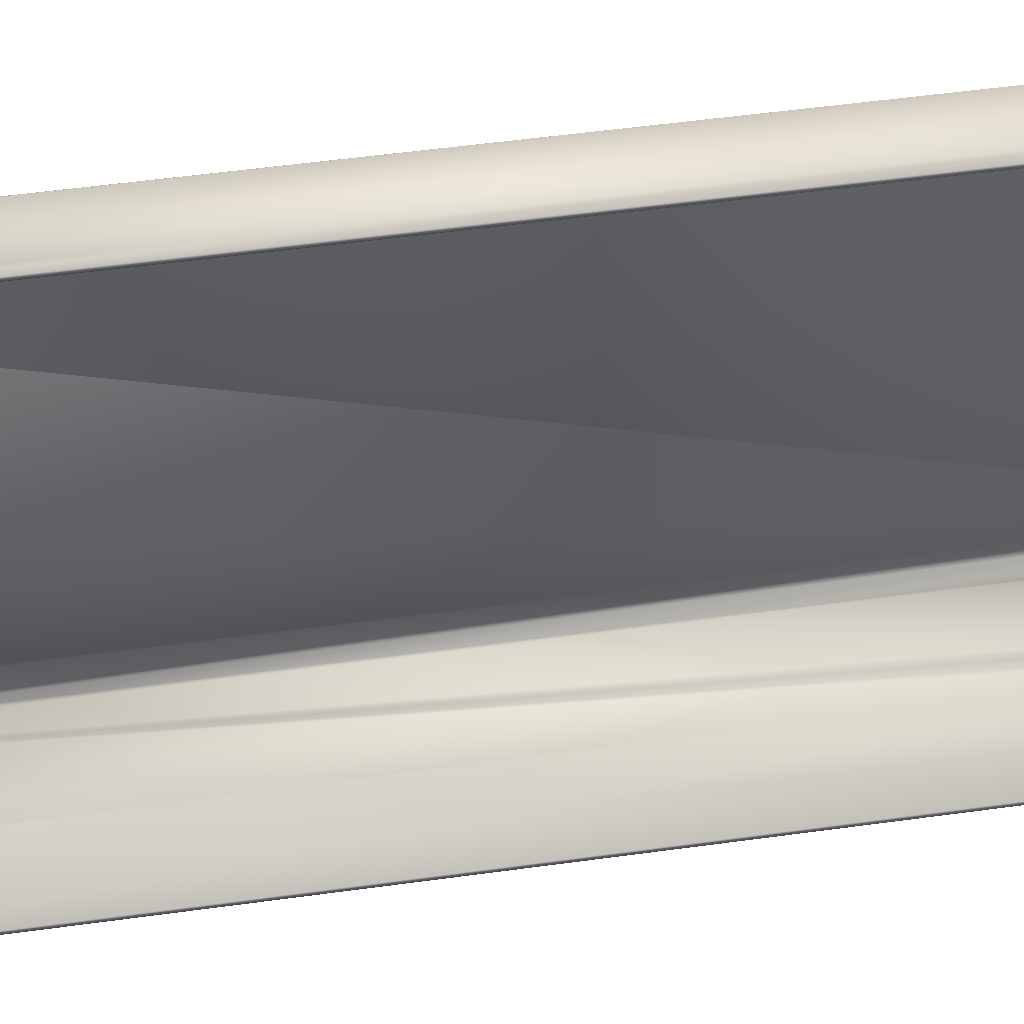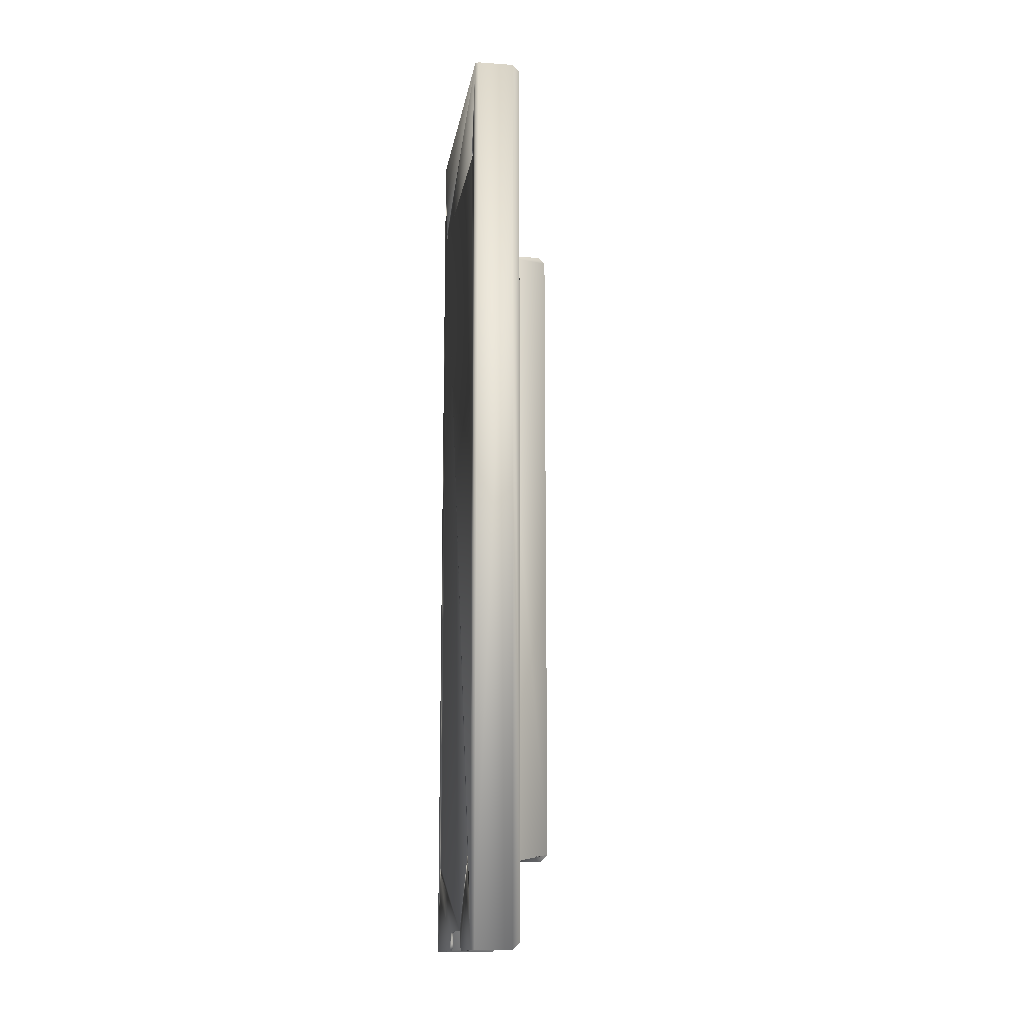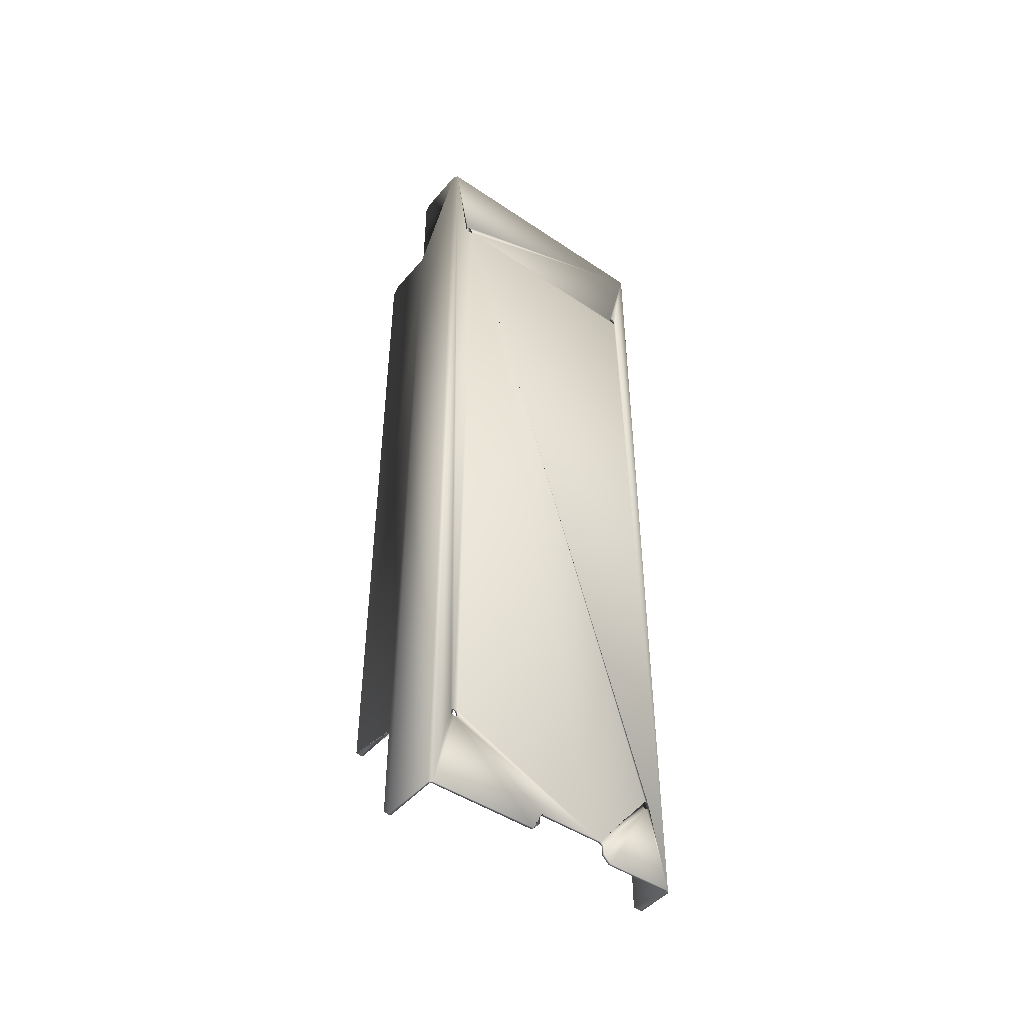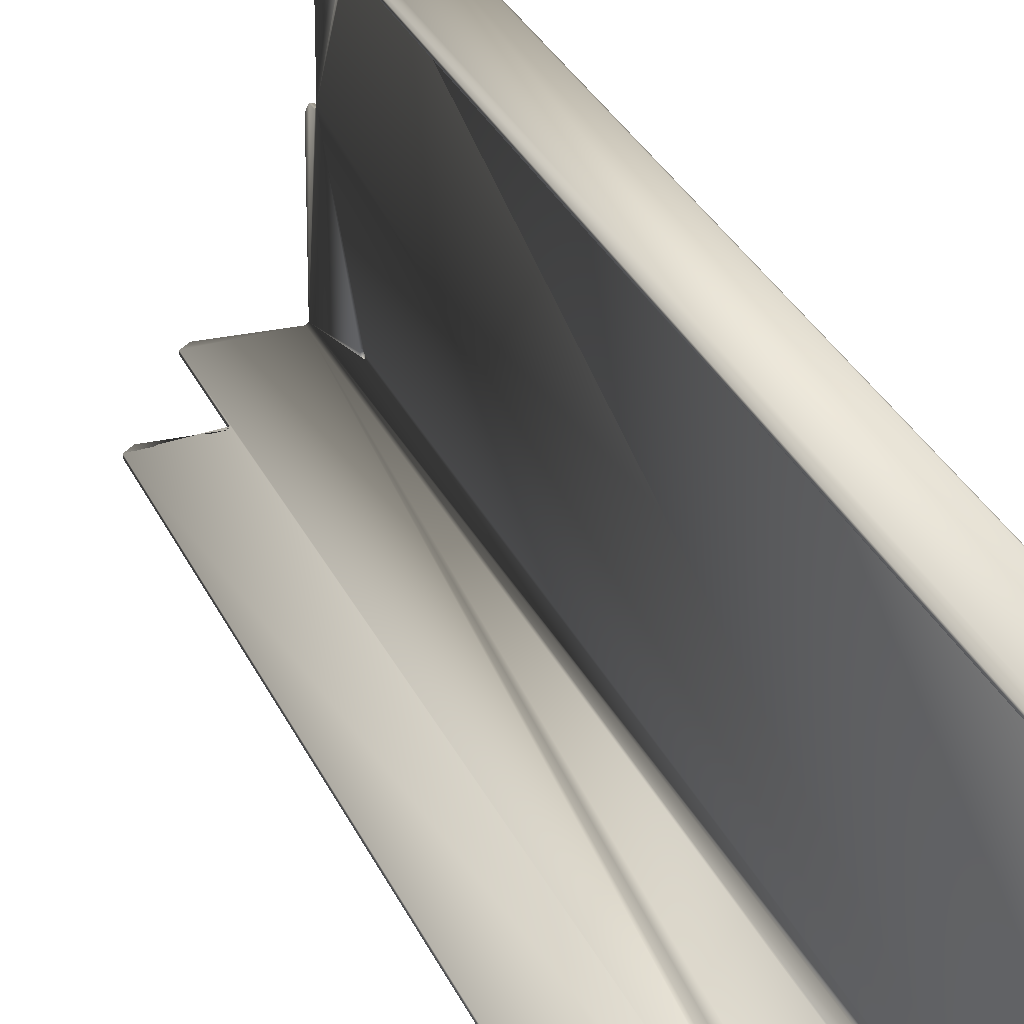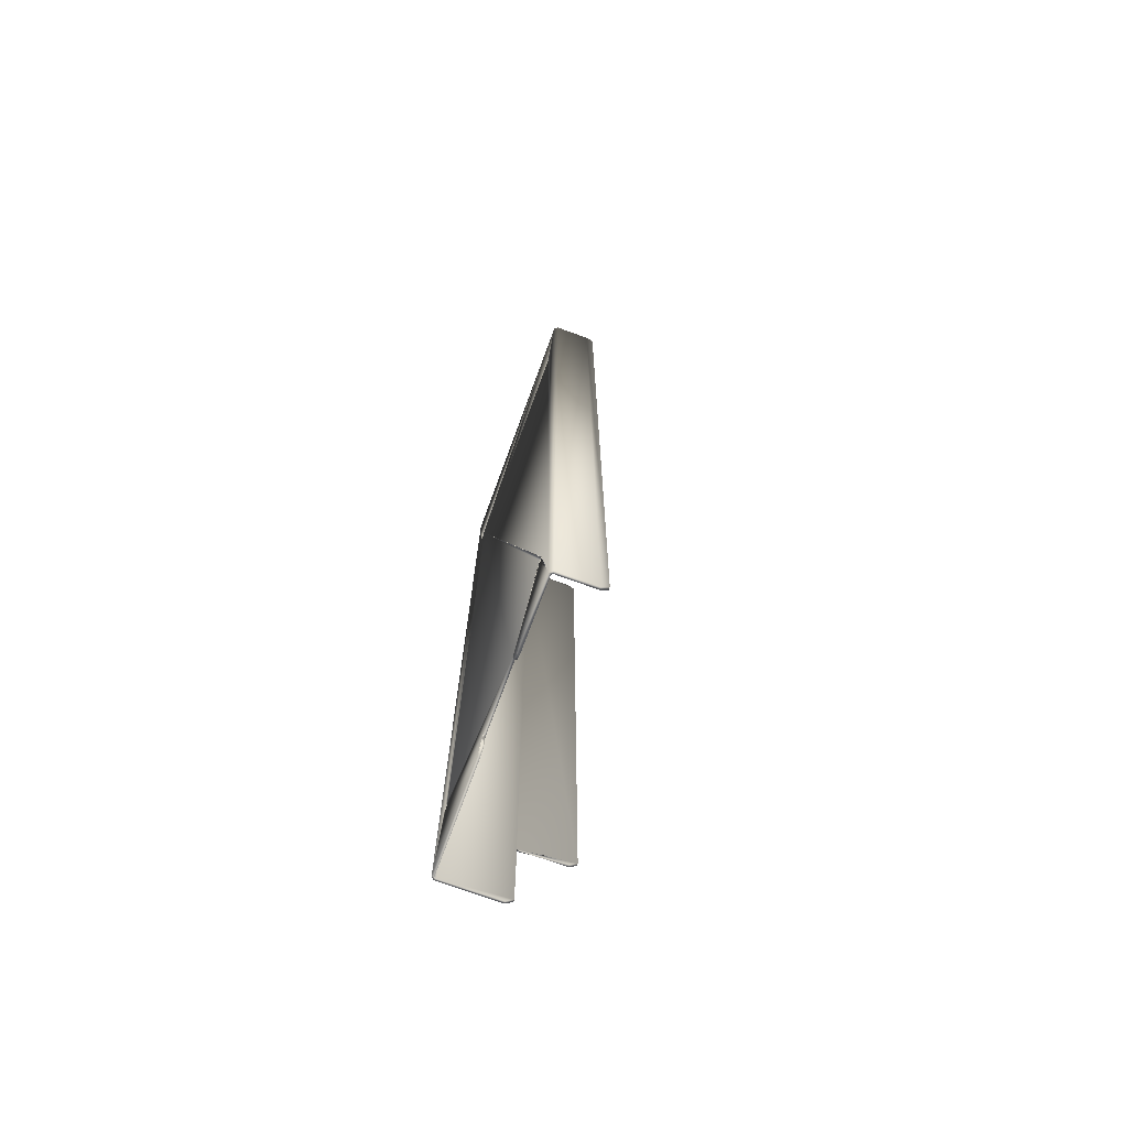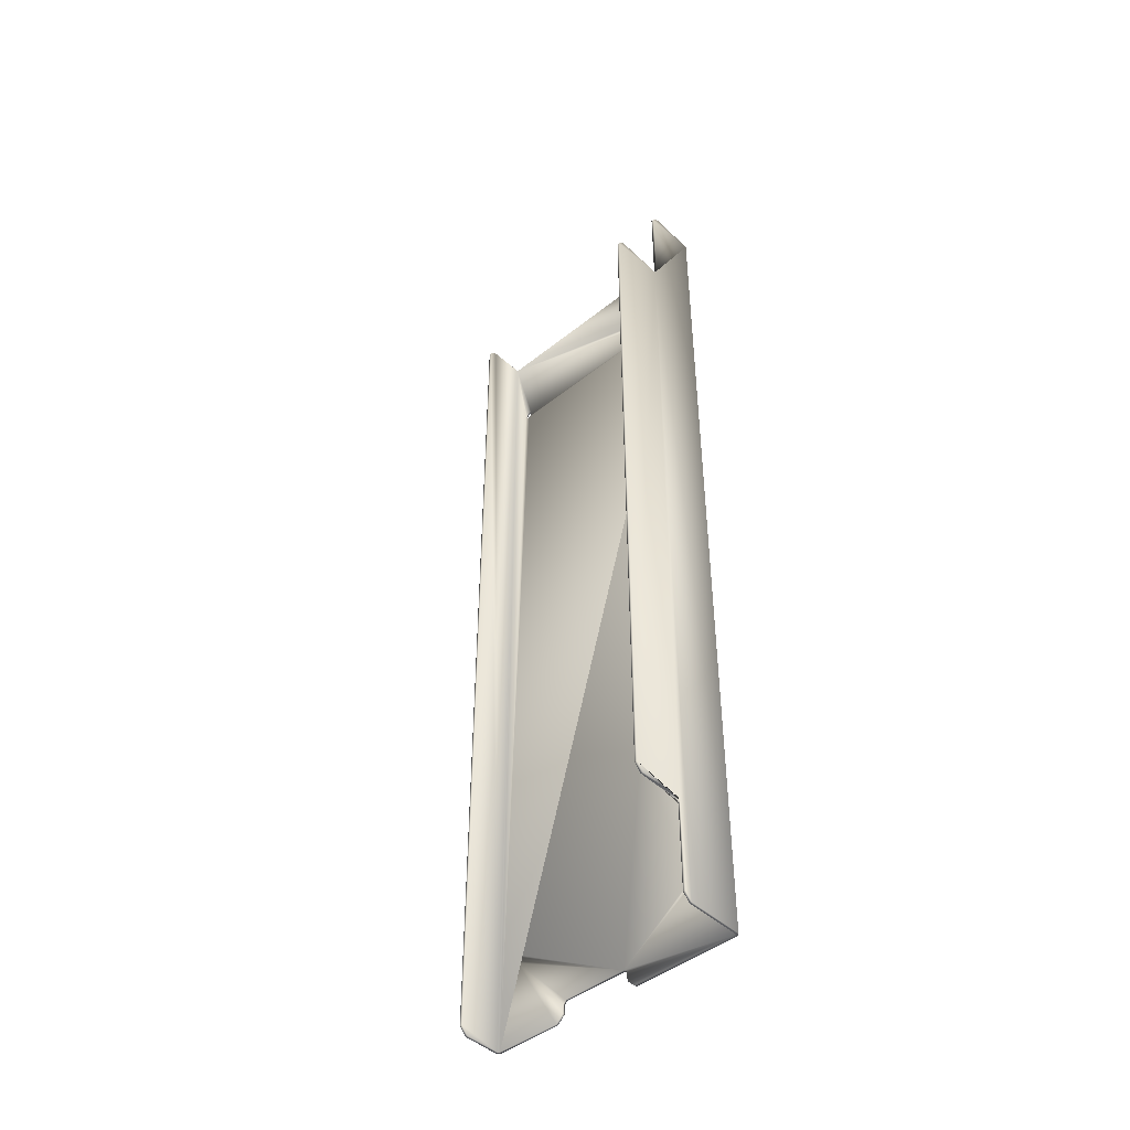
<metadata>
{"format":"obj","ext":"obj","renderer":"f3d","projection":"perspective","resolution":1024,"background":"white","views":[{"elev":44.3,"azim":-99.6,"up":"+Y"},{"elev":-14.6,"azim":171.0,"up":"+Z"},{"elev":-46.3,"azim":52.3,"up":"+Z"},{"elev":26.9,"azim":-19.1,"up":"+Y"},{"elev":-71.9,"azim":159.8,"up":"+Z"},{"elev":-45.0,"azim":-47.3,"up":"+Z"}]}
</metadata>
<code>
o Torso_Base
v 0.032 0.01362 0.1409
v 0.033 0.01357 0.141
v 0.032 -0.01359 0.141
v 0.032 -0.05315 0.4715
v 0.033 -0.05242 0.4721
v 0.032 -0.0524 0.4724
v 0.03125 -0.06249 0.133
v 0.006715 -0.0625 0.4691
v 0.007913 -0.0625 0.4702
v 0.033 -0.05576 0.4727
v 0.032 -0.05543 0.4741
v 0.033 -0.055 0.4745
v 0.03198 -0.06191 0.133
v 0.032 -0.05377 0.1697
v 0.032 -0.05482 0.1695
v 0.006881 -0.0635 0.4691
v -0.017 -0.0635 0.176
v 0.004901 -0.0635 0.1719
v 0.033 -0.05434 0.1697
v 0.033 -0.05278 0.1693
v 0.032 -0.05558 0.4721
v 0.033 0.03833 0.4714
v 0.032 0.03834 0.4715
v 0.032 0.03727 0.4713
v 0.033 -0.01358 0.1409
v 0.032 0.01482 0.14
v 0.032 0.015 0.136
v 0.033 0.01492 0.1397
v 0.032 0.0363 0.1667
v 0.032 0.03727 0.1663
v 0.005 -0.0625 0.136
v 0.005 -0.0635 0.136
v 0.004987 -0.0625 0.1713
v 0.033 0.015 0.136
v 0.033 0.03628 0.1667
v 0.033 -0.05366 0.1663
v 0.032 -0.05423 0.1663
v 0.033 -0.05522 0.1667
v 0.004202 -0.0625 0.1728
v 0.003622 -0.0635 0.173
v 0.03199 0.04525 0.133
v 0.03142 0.04596 0.133
v 0.03294 0.04582 0.133
v 0.032 0.03742 0.4748
v 0.032 0.03873 0.4742
v 0.033 0.03843 0.4744
v 0.032 -0.01492 0.1397
v 0.032 -0.015 0.136
v 0.033 0.03784 0.1663
v 0.032 0.03832 0.1665
v 0.033 0.03916 0.1673
v 0.033 -0.018 0.133
v 0.033 -0.01482 0.14
v 0.03148 -0.06348 0.513
v 0.011 -0.0635 0.513
v 0.008 -0.0635 0.51
v 0.032 -0.05317 0.1665
v 0.032 0.03574 0.1682
v 0.008 -0.0635 0.133
v 0.033 -0.05456 0.4713
v 0.032 -0.05423 0.4713
v 0.0135 0.046 0.136
v 0.0165 0.046 0.133
v 0.033 0.03872 0.1693
v 0.007971 -0.0635 0.4704
v 0.008 -0.0625 0.51
v 0.011 -0.0625 0.513
v 0.033 0.03716 0.1697
v 0.033 -0.015 0.136
v -0.014 -0.0625 0.469
v -0.014 -0.0635 0.469
v 0.0165 0.047 0.513
v 0.0135 0.047 0.51
v 0.0135 0.046 0.51
v 0.0165 0.046 0.513
v 0.0165 0.047 0.133
v 0.033 0.018 0.133
v 0.033 -0.05566 0.1687
v 0.0135 0.047 0.136
v 0.033 0.03576 0.4729
v 0.032 0.0362 0.4718
v 0.032 0.03583 0.4736
v 0.03298 0.04566 0.513
v 0.033 0.03666 0.4746
v 0.033 0.03584 0.1687
v 0.033 0.03926 0.4733
v 0.03296 -0.06207 0.133
v 0.03188 -0.06338 0.133
v 0.032 -0.05234 0.4735
v 0.03297 -0.06226 0.513
v 0.033 -0.05295 0.4744
v 0.033 0.03648 0.4716
v 0.032 0.03927 0.1678
v -0.017 -0.0635 0.466
v 0.032 0.018 0.133
v 0.032 -0.0552 0.1667
v -0.017 -0.0625 0.466
v 0.03188 -0.06219 0.513
v -0.014 -0.0625 0.173
v 0.008 -0.0625 0.133
v 0.03196 0.04568 0.513
v 0.032 -0.05577 0.1682
v 0.033 -0.05234 0.1673
v -0.017 -0.0625 0.176
v -0.014 -0.0635 0.173
v 0.03151 0.04697 0.133
v 0.03168 0.04691 0.513
v 0.032 -0.018 0.133
v 0.032 -0.05363 0.4747
v 0.032 0.03667 0.1695
v 0.032 0.03927 0.4728
v 0.032 -0.0528 0.1693
v 0.032 -0.05223 0.1678
v 0.032 0.0387 0.1693
v 0.032 0.03773 0.1697
f 1 2 3
f 4 5 6
f 7 8 9
f 10 11 12
f 13 14 15
f 16 17 18
f 19 14 20
f 21 11 10
f 22 23 24
f 2 25 3
f 26 27 28
f 3 29 30
f 31 32 33
f 28 27 34
f 35 30 29
f 36 37 38
f 39 18 40
f 41 42 43
f 2 1 26
f 44 45 46
f 13 47 48
f 28 34 49
f 50 49 51
f 52 53 25
f 54 55 56
f 13 57 3
f 29 58 35
f 32 31 59
f 60 4 61
f 42 62 63
f 5 19 20
f 64 51 5
f 9 16 65
f 7 66 67
f 66 7 9
f 53 3 25
f 5 68 64
f 69 47 53
f 16 70 71
f 48 47 69
f 49 2 28
f 72 73 74
f 75 72 74
f 63 62 76
f 49 34 77
f 15 19 78
f 49 77 43
f 72 79 73
f 80 81 82
f 4 60 5
f 83 84 46
f 35 58 85
f 16 18 59
f 83 46 86
f 87 88 7
f 89 6 5
f 83 86 43
f 83 90 12
f 83 12 91
f 22 24 92
f 41 93 4
f 41 4 24
f 16 71 94
f 27 95 34
f 83 91 5
f 13 96 37
f 94 97 17
f 7 98 13
f 65 54 56
f 99 39 40
f 50 51 93
f 88 59 100
f 41 101 42
f 13 37 57
f 2 5 20
f 38 102 78
f 62 74 79
f 2 20 103
f 39 99 104
f 46 45 86
f 79 72 76
f 2 103 36
f 54 65 16
f 2 36 25
f 90 5 60
f 54 88 90
f 41 24 23
f 105 40 17
f 90 60 10
f 87 7 13
f 84 44 46
f 106 72 107
f 8 104 97
f 90 10 12
f 97 94 70
f 13 48 108
f 98 67 90
f 87 36 38
f 19 15 14
f 67 66 55
f 105 99 40
f 36 57 37
f 87 38 78
f 59 18 32
f 90 87 78
f 74 73 79
f 16 94 17
f 90 78 19
f 8 31 33
f 60 21 10
f 90 19 5
f 83 98 90
f 43 86 22
f 70 94 71
f 9 65 66
f 3 58 29
f 61 21 60
f 43 22 5
f 24 81 92
f 43 5 51
f 52 48 69
f 101 82 4
f 89 91 109
f 43 51 49
f 76 62 79
f 3 110 58
f 5 22 92
f 43 77 41
f 96 102 38
f 98 83 101
f 5 92 80
f 83 43 107
f 75 83 107
f 83 5 80
f 83 80 84
f 34 95 77
f 108 48 52
f 55 66 56
f 2 49 35
f 18 39 33
f 39 104 33
f 101 75 42
f 41 77 95
f 2 35 85
f 67 54 90
f 41 23 111
f 97 104 17
f 2 85 68
f 2 68 5
f 104 99 17
f 108 52 13
f 63 76 106
f 110 85 58
f 52 69 53
f 112 113 20
f 87 52 36
f 8 97 70
f 52 25 36
f 88 16 59
f 1 3 30
f 13 15 102
f 91 89 5
f 30 27 26
f 110 68 85
f 3 47 13
f 109 91 12
f 26 28 2
f 86 111 22
f 23 22 111
f 31 7 100
f 112 14 4
f 11 109 12
f 63 106 42
f 93 114 4
f 66 65 56
f 49 50 30
f 114 115 4
f 7 67 98
f 88 100 7
f 54 16 88
f 68 115 64
f 82 44 84
f 26 1 30
f 83 75 101
f 67 55 54
f 30 50 41
f 30 41 95
f 30 95 27
f 38 37 96
f 101 41 111
f 8 33 104
f 101 111 45
f 42 75 74
f 64 115 114
f 101 45 44
f 80 82 84
f 72 106 76
f 3 4 110
f 101 4 89
f 57 36 103
f 101 89 109
f 20 113 103
f 49 30 35
f 57 103 113
f 75 107 72
f 101 109 98
f 92 81 80
f 3 53 47
f 4 115 110
f 90 88 87
f 64 93 51
f 107 43 106
f 4 6 89
f 52 87 13
f 18 17 40
f 8 16 9
f 99 105 17
f 3 57 113
f 33 32 18
f 4 82 81
f 45 111 86
f 3 113 112
f 8 70 16
f 3 112 4
f 101 44 82
f 100 59 31
f 13 4 14
f 114 93 64
f 20 14 112
f 13 21 61
f 15 78 102
f 13 61 4
f 98 109 11
f 68 110 115
f 4 81 24
f 42 106 43
f 98 11 21
f 98 21 13
f 41 50 93
f 7 31 8
f 13 102 96
f 42 74 62

</code>
